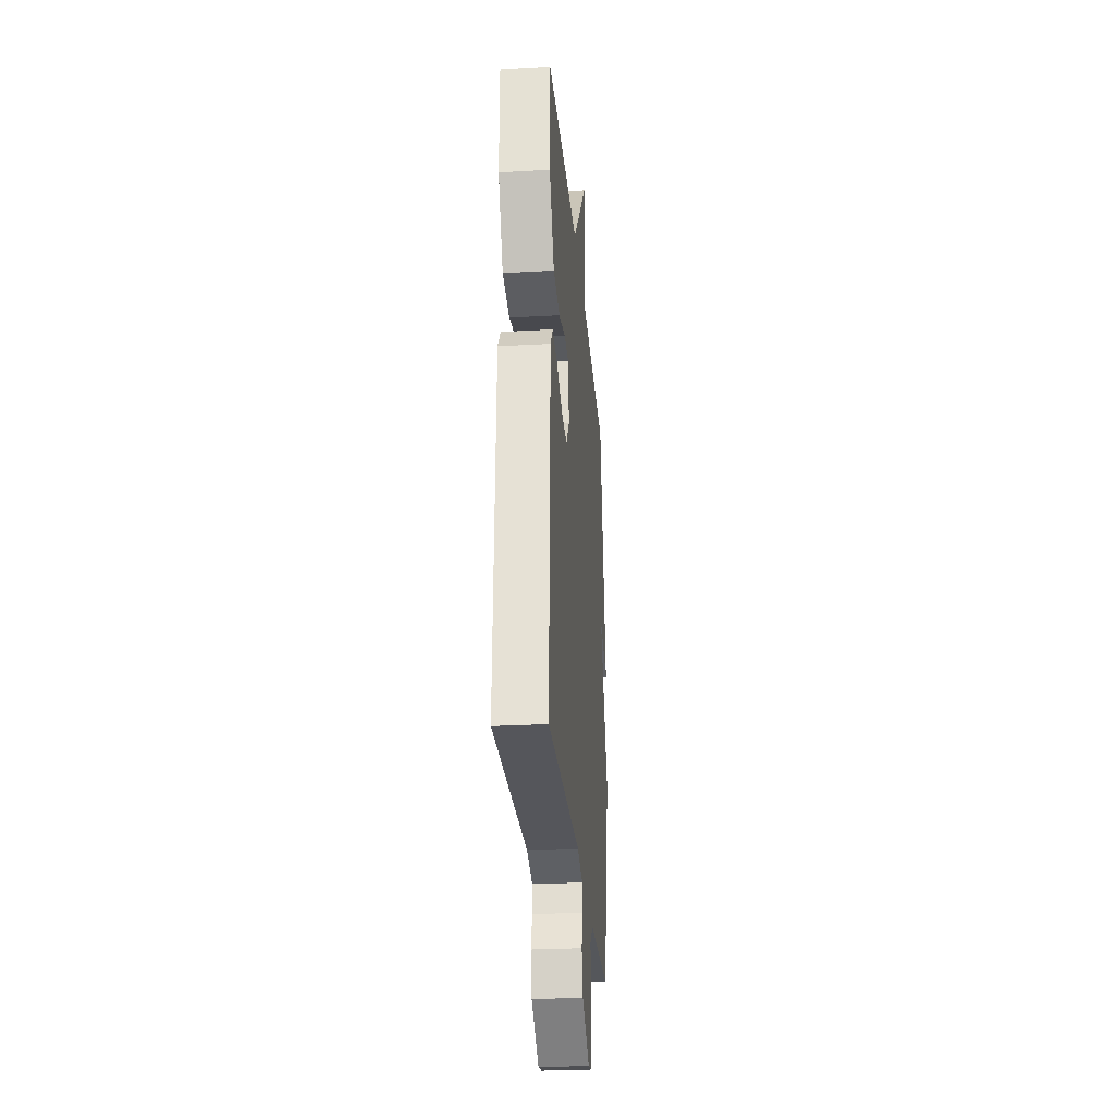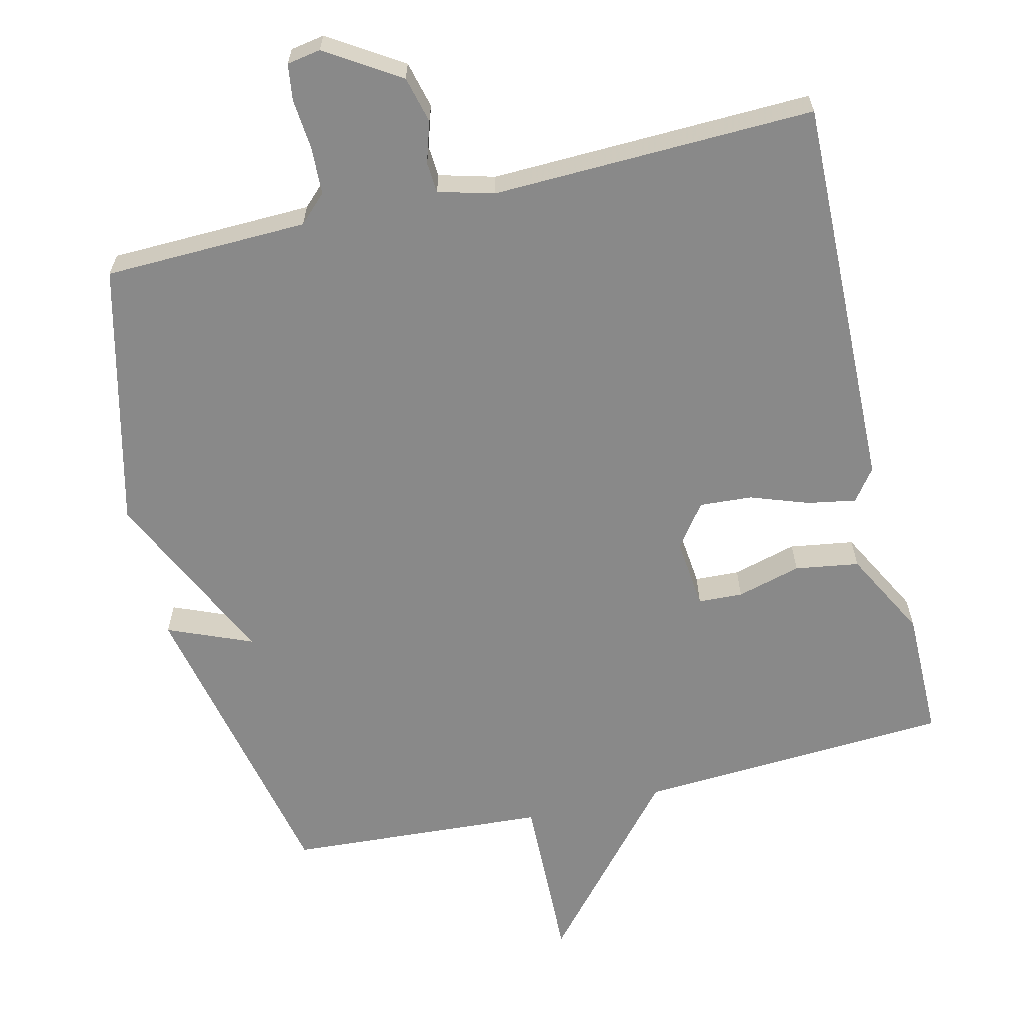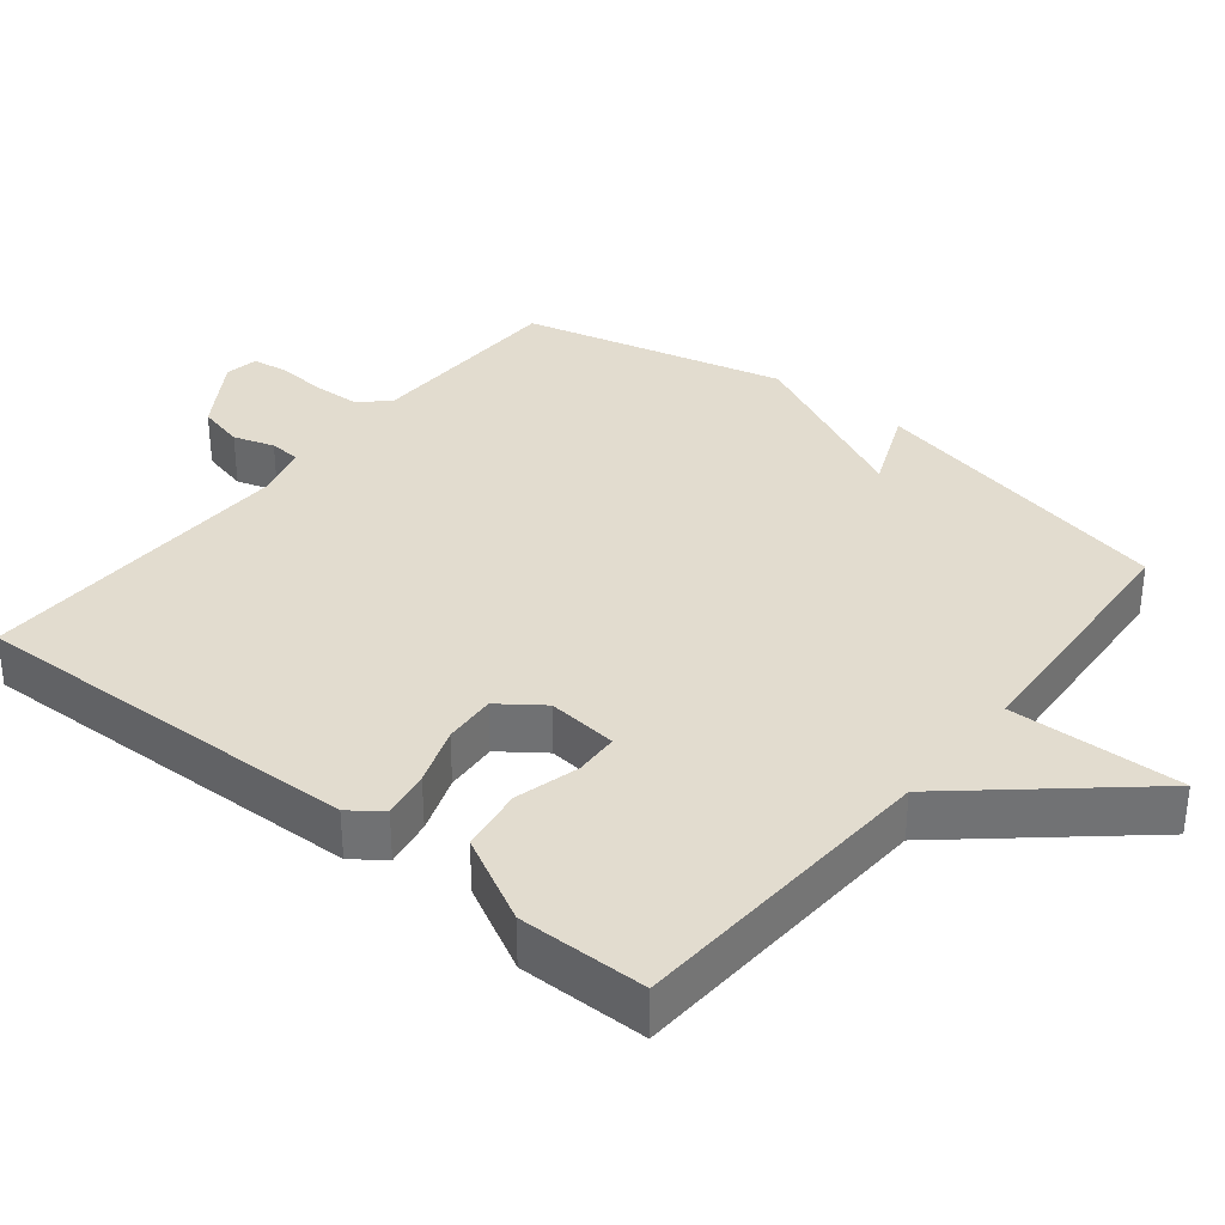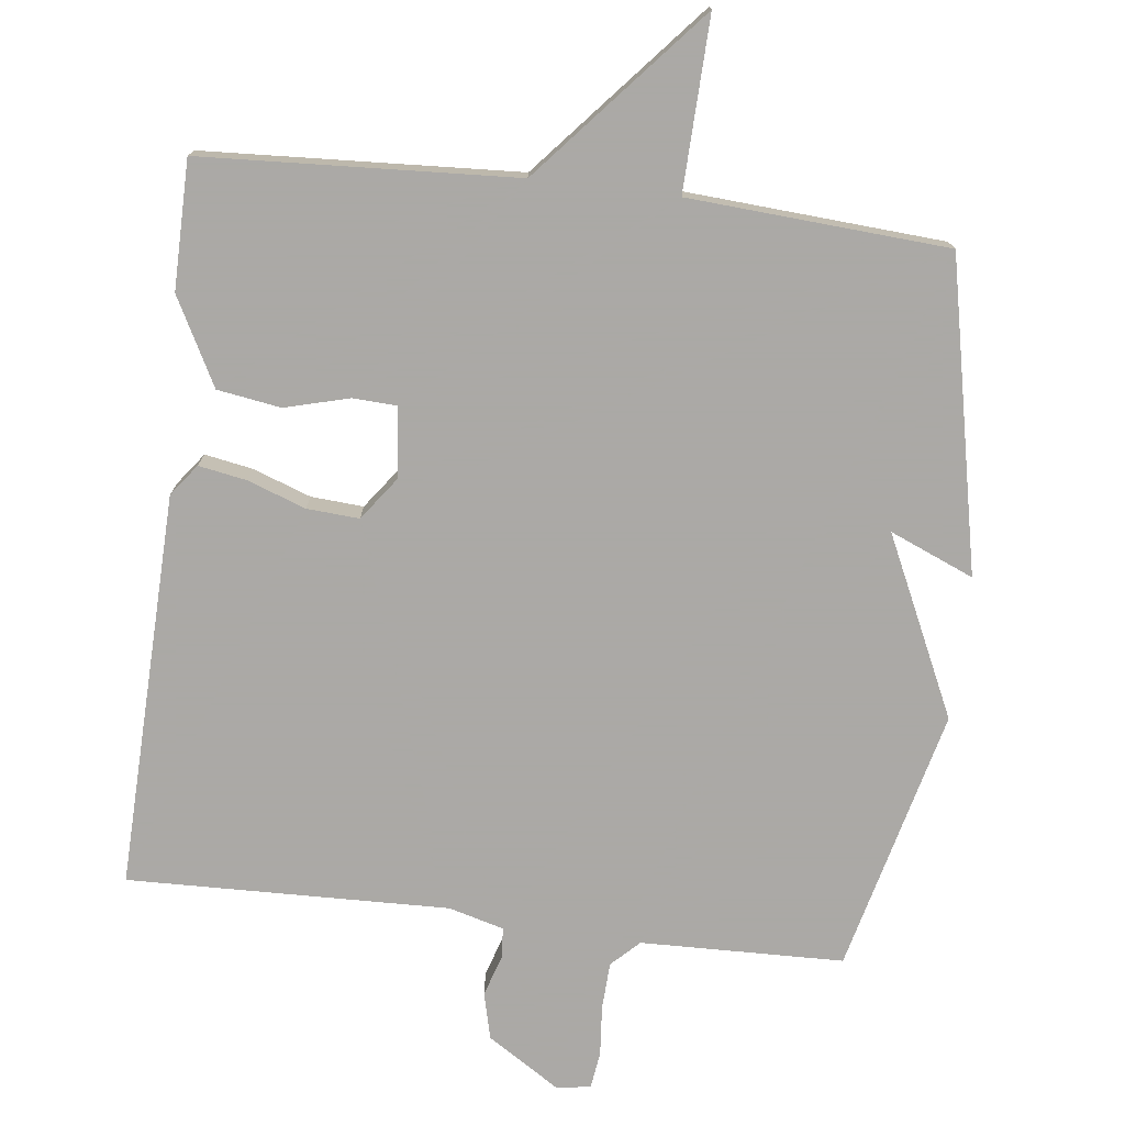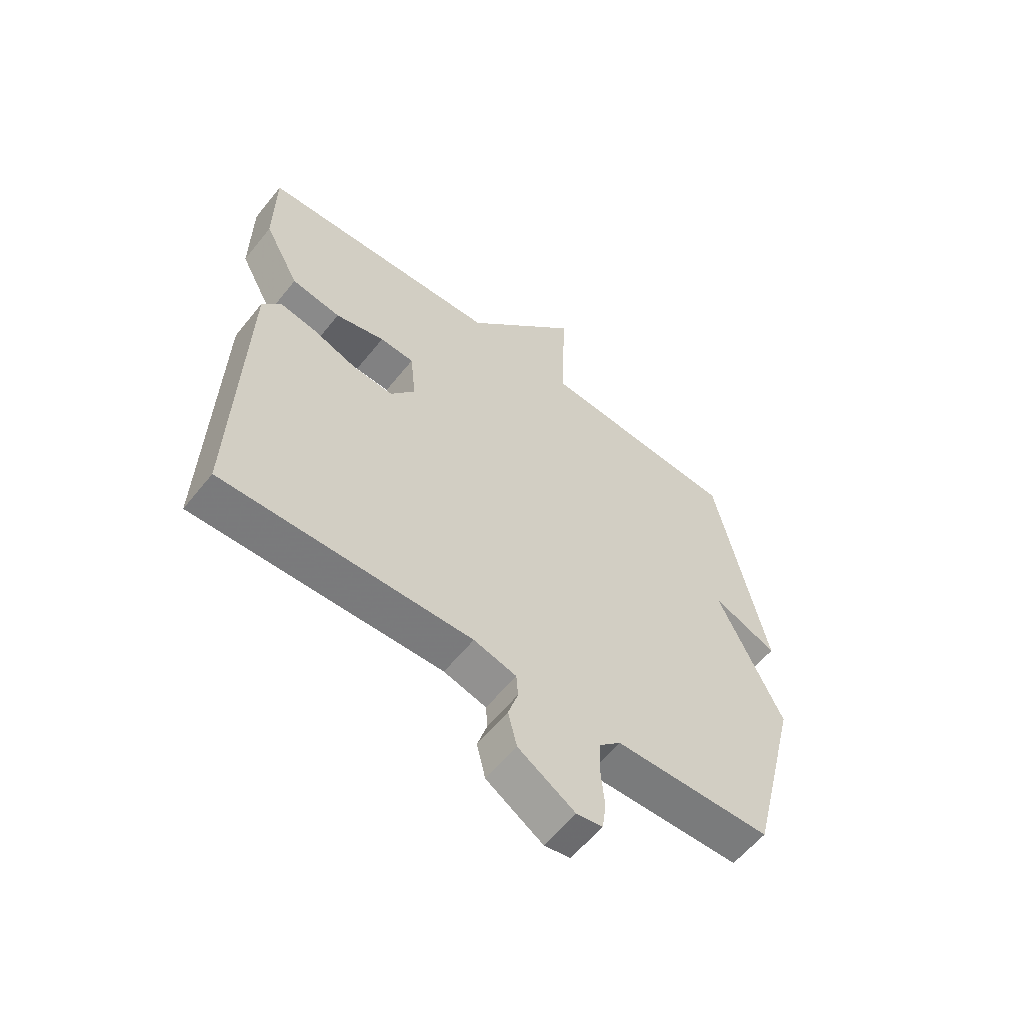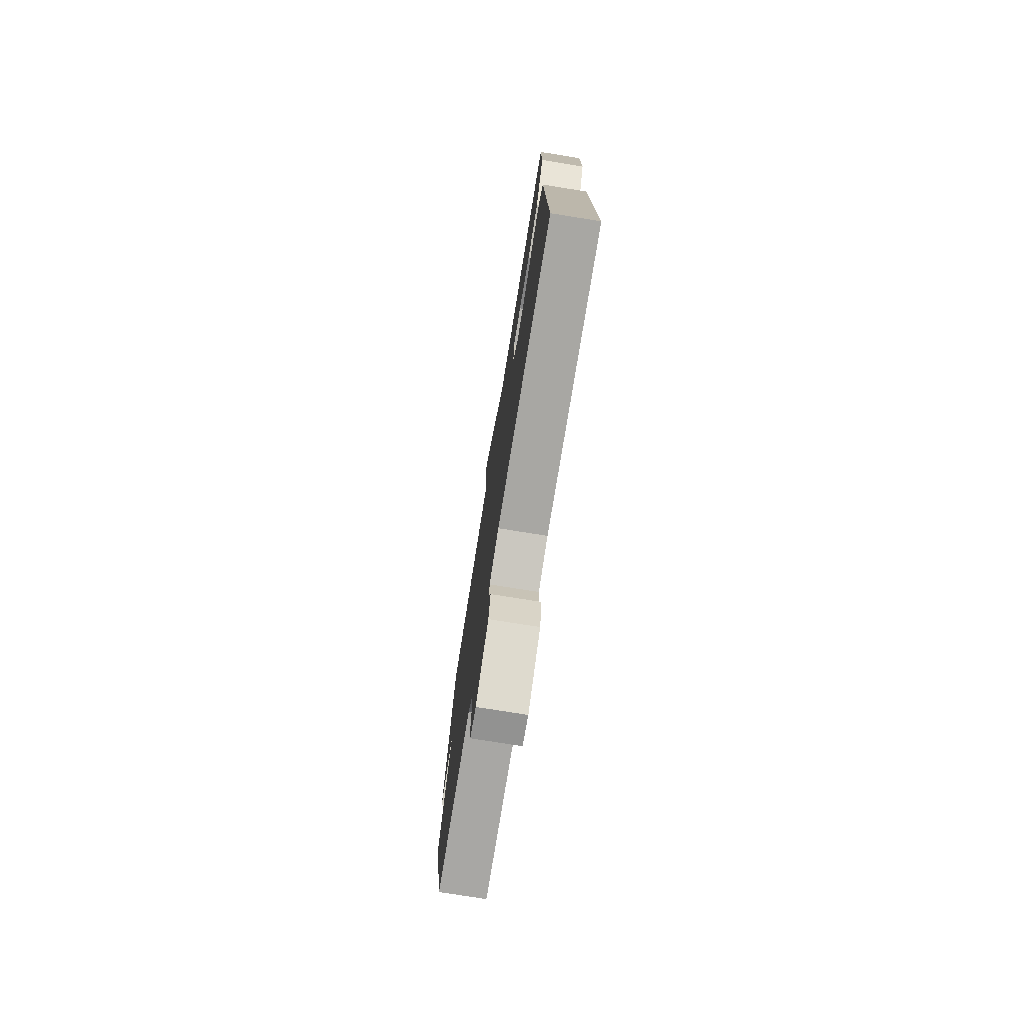
<metadata>
{"format":"obj","ext":"obj","renderer":"f3d","projection":"perspective","resolution":1024,"background":"white","views":[{"elev":-27.8,"azim":-85.1,"up":"+Z"},{"elev":-63.1,"azim":-166.4,"up":"+Y"},{"elev":34.6,"azim":-51.2,"up":"+Y"},{"elev":-75.5,"azim":-6.9,"up":"+Y"},{"elev":-59.1,"azim":-38.5,"up":"+Z"},{"elev":-76.0,"azim":-99.1,"up":"+Z"}]}
</metadata>
<code>
v -0.5 0.07 0.5
v -0.062 0.07 0.524
v 0.145 0.07 0.764
v 0.138 0.07 0.524
v 0.5 0.07 0.5
v 0.591 0.07 0.067
v 0.474 0.07 0.116
v 0.591 0.07 -0.133
v 0.5 0.07 -0.5
v 0.217 0.07 -0.507
v 0.179 0.07 -0.544
v 0.176 0.07 -0.61
v 0.182 0.07 -0.68
v 0.175 0.07 -0.731
v 0.128 0.07 -0.739
v 0.026 0.07 -0.674
v 0.01 0.07 -0.609
v 0.028 0.07 -0.552
v 0.025 0.07 -0.509
v -0.052 0.07 -0.488
v -0.5 0.07 -0.5
v -0.485 0.07 0.051
v -0.452 0.07 0.095
v -0.385 0.07 0.083
v -0.304 0.07 0.054
v -0.231 0.07 0.049
v -0.187 0.07 0.109
v -0.197 0.07 0.207
v -0.259 0.07 0.21
v -0.348 0.07 0.186
v -0.437 0.07 0.2
v -0.501 0.07 0.321
v -0.5 0 0.5
v -0.062 0 0.524
v 0.145 0 0.764
v 0.138 0 0.524
v 0.5 0 0.5
v 0.591 0 0.067
v 0.474 0 0.116
v 0.591 0 -0.133
v 0.5 0 -0.5
v 0.217 0 -0.507
v 0.179 0 -0.544
v 0.176 0 -0.61
v 0.182 0 -0.68
v 0.175 0 -0.731
v 0.128 0 -0.739
v 0.026 0 -0.674
v 0.01 0 -0.609
v 0.028 0 -0.552
v 0.025 0 -0.509
v -0.052 0 -0.488
v -0.5 0 -0.5
v -0.485 0 0.051
v -0.452 0 0.095
v -0.385 0 0.083
v -0.304 0 0.054
v -0.231 0 0.049
v -0.187 0 0.109
v -0.197 0 0.207
v -0.259 0 0.21
v -0.348 0 0.186
v -0.437 0 0.2
v -0.501 0 0.321
f 32 1 2
f 31 32 2
f 30 31 2
f 29 30 2
f 2 3 4
f 29 2 4
f 28 29 4
f 27 28 4 5
f 26 27 5
f 23 24 25
f 22 23 25
f 21 22 25
f 20 21 25
f 19 20 25 26
f 16 17 18
f 15 16 18
f 14 15 18
f 13 14 18
f 12 13 18
f 11 12 18 19
f 19 26 5
f 11 19 5
f 10 11 5
f 7 8 9 10
f 5 6 7
f 5 7 10
f 34 33 64
f 34 64 63
f 34 63 62
f 34 62 61
f 36 35 34
f 36 34 61
f 36 61 60
f 37 36 60 59
f 37 59 58
f 57 56 55
f 57 55 54
f 57 54 53
f 57 53 52
f 58 57 52 51
f 50 49 48
f 50 48 47
f 50 47 46
f 50 46 45
f 50 45 44
f 51 50 44 43
f 37 58 51
f 37 51 43
f 37 43 42
f 42 41 40 39
f 39 38 37
f 42 39 37
f 1 33 34 2
f 2 34 35 3
f 3 35 36 4
f 4 36 37 5
f 5 37 38 6
f 6 38 39 7
f 7 39 40 8
f 8 40 41 9
f 9 41 42 10
f 10 42 43 11
f 11 43 44 12
f 12 44 45 13
f 13 45 46 14
f 14 46 47 15
f 15 47 48 16
f 16 48 49 17
f 17 49 50 18
f 18 50 51 19
f 19 51 52 20
f 20 52 53 21
f 21 53 54 22
f 22 54 55 23
f 23 55 56 24
f 24 56 57 25
f 25 57 58 26
f 26 58 59 27
f 27 59 60 28
f 28 60 61 29
f 29 61 62 30
f 30 62 63 31
f 31 63 64 32
f 32 64 33 1

</code>
